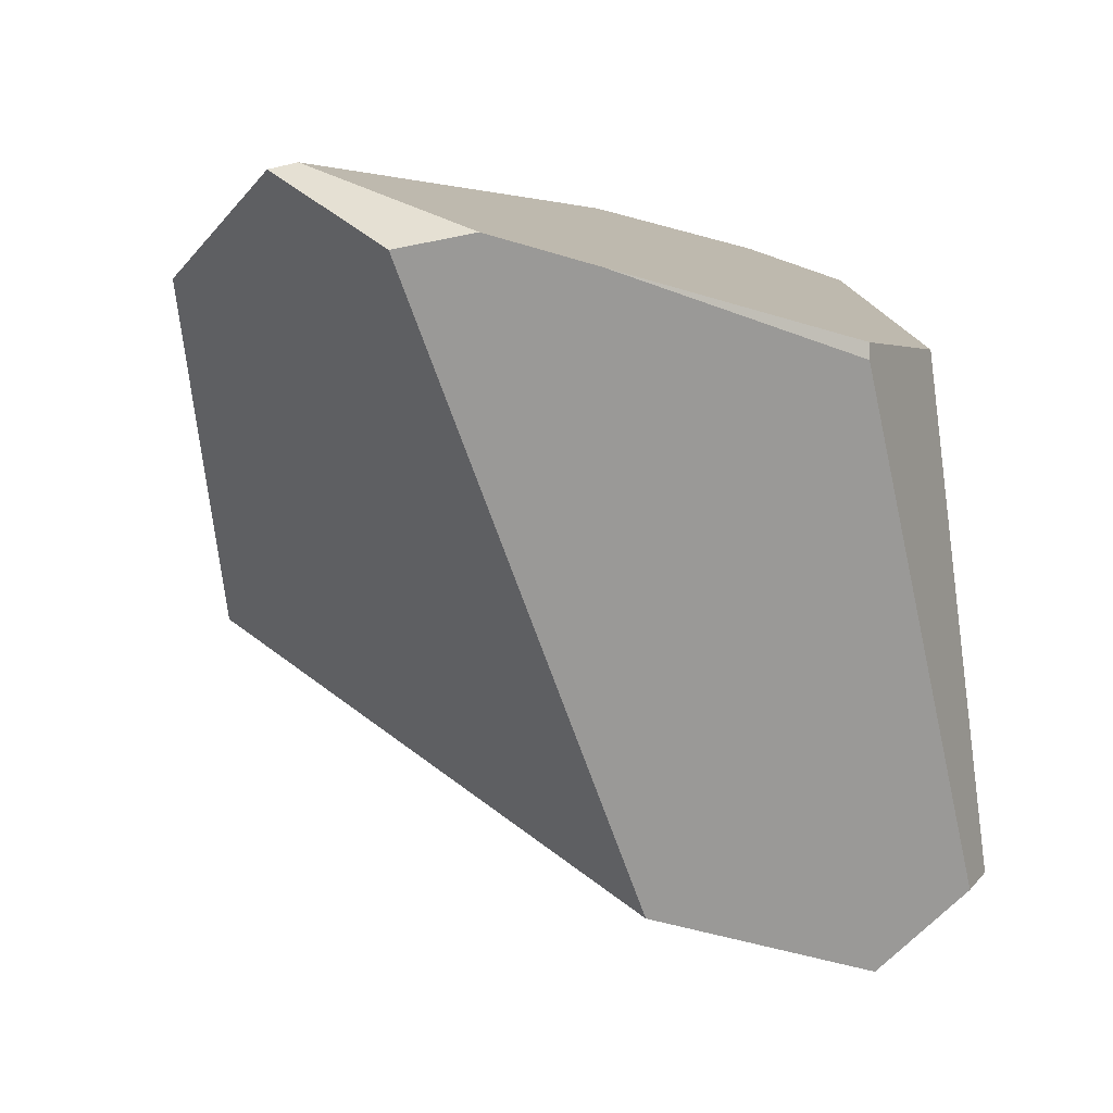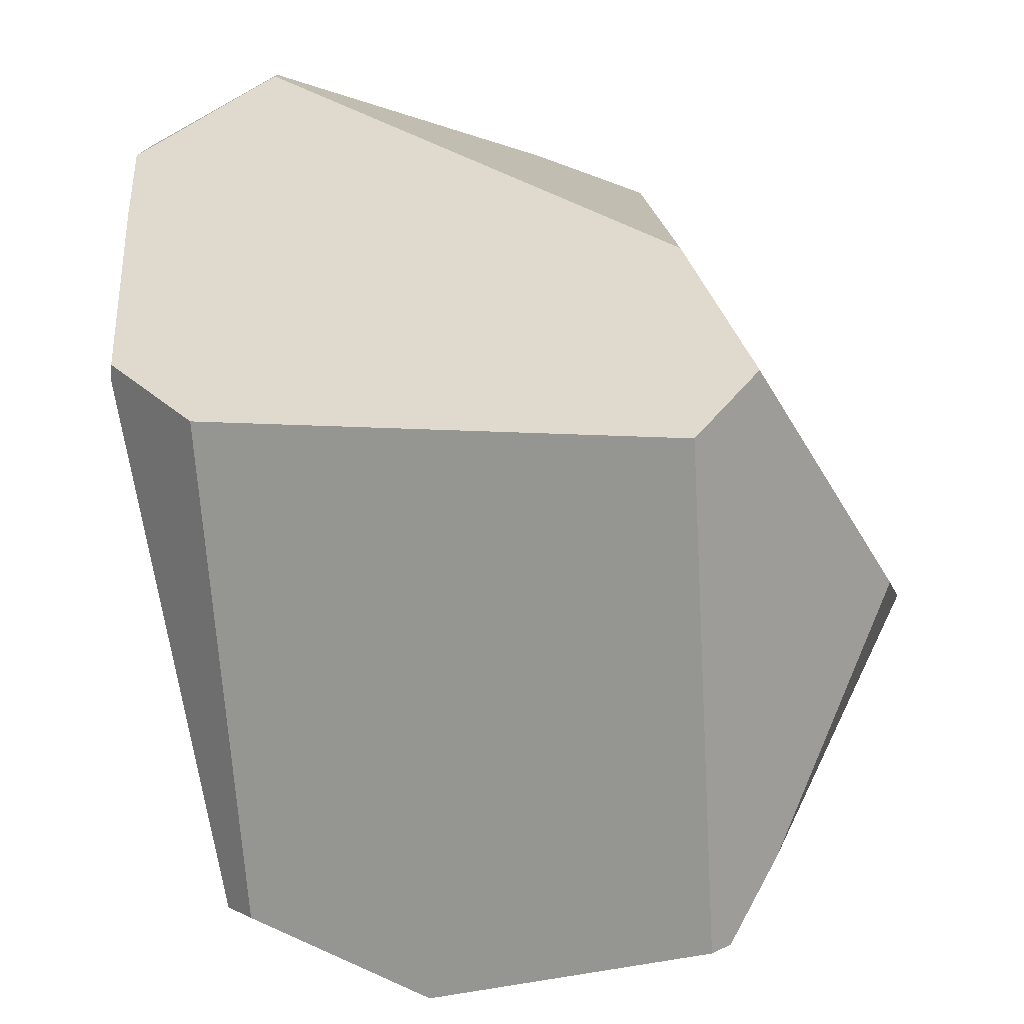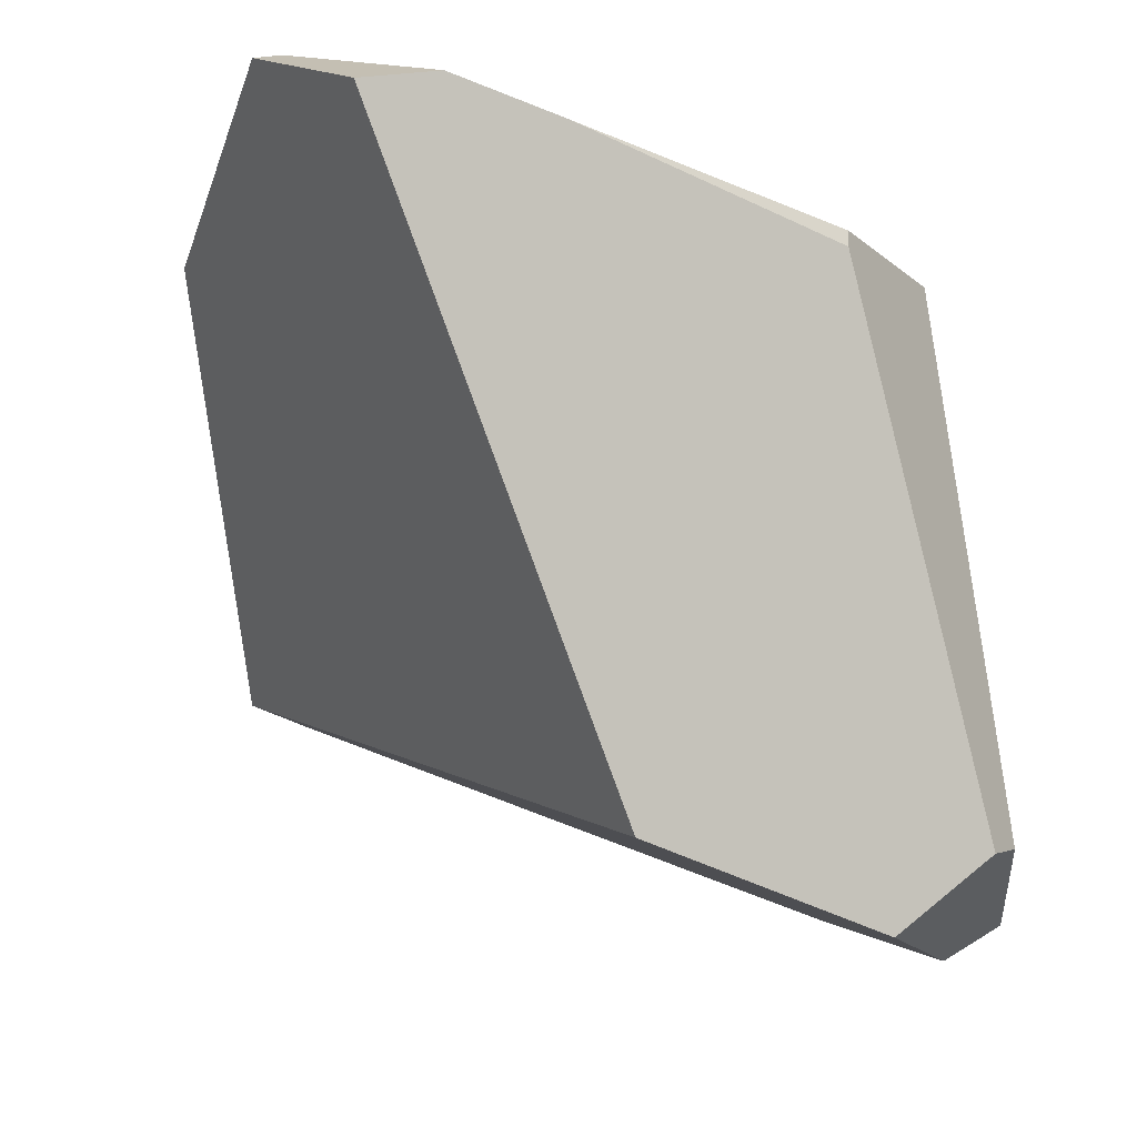
<metadata>
{"format":"obj","ext":"obj","renderer":"f3d","projection":"perspective","resolution":1024,"background":"white","views":[{"elev":6.4,"azim":29.5,"up":"+Y"},{"elev":25.6,"azim":142.5,"up":"+Y"},{"elev":-13.2,"azim":34.5,"up":"+Y"}]}
</metadata>
<code>
v 0.05911 -0.08107 -0.23
v -0.007682 -0.04424 -0.05449
v 0.06222 -0.08215 -0.2307
v 0.05911 -0.08107 -0.23
v -0.01323 -0.04627 -0.04654
v -0.007682 -0.04424 -0.05449
v 0.05827 -0.08233 -0.23
v -0.01832 -0.04813 -0.03926
v 0.05754 -0.08343 -0.2301
v -0.28 -0.4029 -0.002328
v -0.2726 -0.4004 -0.01314
v -0.01181 -0.1877 -0.2337
v -0.2708 -0.3997 -0.01583
v -0.2708 -0.3997 -0.01583
v -0.244 -0.4526 0.01237
v -0.2726 -0.4004 -0.01314
v -0.2707 -0.3997 -0.01593
v -0.2688 -0.3991 -0.01874
v -0.2707 -0.3997 -0.01593
v -0.01219 -0.1883 -0.2338
v -0.2688 -0.3991 -0.01874
v -0.01219 -0.1883 -0.2338
v -0.01181 -0.1877 -0.2337
v 0.1517 -0.231 -0.2706
v -0.0224 -0.2037 -0.2343
v 0.1534 -0.2575 -0.2751
v -0.0233 -0.205 -0.2343
v -0.2684 -0.3989 -0.01929
v -0.0224 -0.2037 -0.2343
v -0.0233 -0.205 -0.2343
v -0.2686 -0.399 -0.01901
v -0.02236 -0.2036 -0.2343
v -0.2686 -0.399 -0.019
v -0.2686 -0.399 -0.019
v -0.2684 -0.3989 -0.01929
v -0.2251 -0.3843 -0.08278
v -0.2251 -0.3843 -0.08278
v -0.2216 -0.383 -0.088
v -0.1542 -0.4932 -0.04204
v -0.2216 -0.383 -0.088
v -0.1542 -0.4932 -0.04204
v -0.08909 -0.4938 0.1764
v -0.244 -0.4526 0.01237
v -0.1527 -0.4939 -0.04293
v -0.04653 -0.5086 0.1907
v -0.1382 -0.5004 -0.05171
v -0.138 -0.5005 -0.05182
v 0.1073 -0.6106 -0.1943
v 0.1027 -0.6092 -0.1976
v 0.1027 -0.6092 -0.1976
v -0.138 -0.5005 -0.05182
v 0.1423 -0.5506 -0.3049
v 0.1073 -0.6106 -0.1943
v 0.1027 -0.6092 -0.1976
v 0.1423 -0.5506 -0.3049
v 0.1997 -0.5579 -0.2841
v 0.2051 -0.5615 -0.2766
v 0.2406 -0.5849 -0.2278
v 0.1631 -0.6277 -0.1552
v 0.1631 -0.6277 -0.1552
v 0.3025 -0.6457 0.163
v 0.2603 -0.6574 -0.08694
v 0.2661 -0.6592 -0.08289
v 0.3347 -0.6669 0.08412
v 0.2933 -0.6675 -0.06378
v 0.3347 -0.6669 0.08412
v 0.2933 -0.6675 -0.06378
v 0.2938 -0.6668 -0.06512
v 0.4017 -0.5942 0.02056
v 0.3153 -0.6342 -0.1248
v 0.3116 -0.6318 -0.1298
v 0.4017 -0.5942 0.02056
v 0.3153 -0.6342 -0.1248
v 0.3881 -0.2732 0.08596
v 0.2581 -0.5965 -0.2036
v 0.3214 -0.1452 0.01671
v 0.3832 -0.1573 0.1096
v 0.3731 -0.1417 0.2526
v 0.3832 -0.1573 0.1096
v 0.3214 -0.1452 0.01671
v 0.3746 -0.1424 0.2504
v 0.3853 -0.1471 0.2351
v 0.3853 -0.1471 0.2351
v 0.3881 -0.2732 0.08596
v 0.3832 -0.1573 0.1096
v 0.3855 -0.1519 0.2356
v 0.3872 -0.1937 0.2229
v 0.3859 -0.1605 0.2365
v 0.3872 -0.1937 0.2229
v 0.3859 -0.1605 0.2365
v 0.3778 -0.156 0.248
v 0.3555 -0.1437 0.2796
v 0.3908 -0.2882 0.1843
v 0.3908 -0.2882 0.1843
v 0.3921 -0.3223 0.1704
v 0.3932 -0.3503 0.159
v 0.3942 -0.3761 0.1485
v 0.4028 -0.6018 0.05642
v 0.4022 -0.5975 0.0362
v 0.4021 -0.5968 0.03278
v 0.4017 -0.5942 0.02056
v 0.4021 -0.5968 0.03278
v 0.398 -0.6068 0.06045
v 0.4022 -0.5975 0.0362
v 0.4028 -0.6018 0.05642
v 0.4028 -0.6018 0.05642
v 0.3942 -0.3761 0.1485
v 0.398 -0.6068 0.06045
v 0.3414 -0.6668 0.1079
v 0.3414 -0.6668 0.1079
v 0.3401 -0.6668 0.1033
v 0.3401 -0.6668 0.1033
v 0.3414 -0.6668 0.1079
v 0.3025 -0.6457 0.163
v 0.2108 -0.5268 0.3179
v 0.2198 -0.6009 0.2801
v 0.2198 -0.6009 0.2801
v 0.2198 -0.6009 0.2801
v 0.2108 -0.5268 0.3179
v -0.04653 -0.5086 0.1907
v -0.2486 -0.2794 0.2145
v -0.2544 -0.2935 0.2032
v -0.08909 -0.4938 0.1764
v -0.2558 -0.297 0.2004
v -0.2674 -0.325 0.1781
v -0.3059 -0.4187 0.1036
v -0.3059 -0.4187 0.1036
v -0.3065 -0.4188 0.1007
v -0.3067 -0.4186 0.1016
v -0.3067 -0.4186 0.1017
v -0.3067 -0.4186 0.1017
v -0.3059 -0.4187 0.1036
v -0.3142 -0.3908 0.07867
v -0.3067 -0.4186 0.1016
v -0.3067 -0.4186 0.1017
v -0.3142 -0.3908 0.07867
v -0.3065 -0.4188 0.1007
v -0.3133 -0.3918 0.07565
v -0.3123 -0.3931 0.07202
v -0.298 -0.4261 0.06466
v -0.298 -0.4261 0.06466
v -0.2963 -0.4276 0.05717
v -0.296 -0.4278 0.05608
v -0.2959 -0.4279 0.05573
v -0.281 -0.4359 0.03475
v -0.2927 -0.4307 0.04185
v -0.281 -0.4359 0.03475
v -0.2927 -0.4307 0.04185
v -0.2941 -0.4257 0.03793
v -0.2901 -0.4063 0.01256
v -0.2794 -0.4366 0.03383
v -0.2794 -0.4366 0.03383
v -0.2793 -0.4367 0.03374
v -0.2793 -0.4367 0.03374
v -0.28 -0.4029 -0.002328
v -0.2901 -0.4063 0.01256
v -0.2986 -0.4092 0.02495
v -0.3029 -0.4041 0.03983
v -0.02106 -0.04914 -0.03534
v -0.02106 -0.04914 -0.03534
v -0.00596 -0.04321 -0.03605
v -0.01832 -0.04813 -0.03926
v -0.02944 -0.0522 -0.02334
v -0.221 -0.1223 0.2509
v -0.2208 -0.1222 0.2514
v -0.003558 -0.04178 -0.01033
v -0.2205 -0.1221 0.2521
v -0.2198 -0.1218 0.2539
v -0.216 -0.1201 0.2626
v 0.004551 -0.03694 0.07648
v -0.2124 -0.1185 0.271
v -0.1989 -0.1127 0.302
v 0.01121 -0.03298 0.1478
v -0.1968 -0.1117 0.3068
v -0.1839 -0.1061 0.3365
v 0.01749 -0.02923 0.215
v -0.1831 -0.1058 0.3385
v -0.1623 -0.09707 0.3655
v -0.1759 -0.1026 0.3551
v -0.1759 -0.1026 0.3551
v 0.1902 -0.3581 0.404
v -0.1623 -0.09707 0.3655
v -0.1811 -0.1153 0.345
v -0.1897 -0.1361 0.3284
v -0.1979 -0.1562 0.3124
v -0.1998 -0.1606 0.3089
v -0.2 -0.1613 0.3084
v 0.1927 -0.3786 0.3935
v -0.2008 -0.1632 0.3069
v -0.2008 -0.1632 0.3069
v -0.2354 -0.2473 0.2399
v 0.1948 -0.3956 0.3848
v -0.236 -0.2487 0.2388
v -0.2371 -0.2514 0.2367
v 0.1967 -0.4114 0.3768
v -0.2376 -0.2526 0.2357
v -0.2386 -0.255 0.2338
v -0.2419 -0.2632 0.2273
v -0.2419 -0.2632 0.2273
v -0.2598 -0.234 0.1793
v -0.2486 -0.2794 0.2145
v -0.2538 -0.2168 0.1903
v -0.2386 -0.255 0.2338
v -0.2376 -0.2526 0.2357
v -0.2529 -0.2142 0.192
v -0.02944 -0.0522 -0.02334
v -0.2538 -0.2168 0.1903
v -0.2529 -0.2142 0.192
v -0.2598 -0.234 0.1793
v -0.2717 -0.2684 0.1572
v -0.3125 -0.386 0.08171
v -0.3035 -0.4034 0.04189
v -0.3123 -0.3931 0.07202
v -0.3133 -0.3918 0.07565
v -0.3142 -0.3908 0.07867
v -0.3125 -0.386 0.08171
v -0.2674 -0.325 0.1781
v -0.2717 -0.2684 0.1572
v -0.2558 -0.297 0.2004
v -0.2544 -0.2935 0.2032
v -0.3035 -0.4034 0.04189
v -0.2963 -0.4276 0.05717
v -0.296 -0.4278 0.05608
v -0.2959 -0.4279 0.05573
v -0.2941 -0.4257 0.03793
v -0.2927 -0.4307 0.04185
v -0.3032 -0.4037 0.04083
v -0.3032 -0.4037 0.04083
v -0.3031 -0.4038 0.0406
v -0.3031 -0.4038 0.0406
v -0.3031 -0.4039 0.04033
v -0.3031 -0.4039 0.04033
v -0.303 -0.404 0.03999
v -0.3029 -0.404 0.03991
v -0.303 -0.404 0.03999
v -0.3029 -0.4041 0.03983
v -0.2986 -0.4092 0.02495
v -0.2986 -0.4092 0.02495
v -0.252 -0.2114 0.1938
v -0.221 -0.1223 0.2509
v -0.221 -0.1223 0.2509
v -0.252 -0.2114 0.1938
v -0.2354 -0.2473 0.2399
v -0.2008 -0.1632 0.3069
v -0.2208 -0.1222 0.2514
v -0.2205 -0.1221 0.2521
v -0.2198 -0.1218 0.2539
v -0.216 -0.1201 0.2626
v -0.2124 -0.1185 0.271
v -0.2 -0.1613 0.3084
v -0.1998 -0.1606 0.3089
v -0.1979 -0.1562 0.3124
v -0.1989 -0.1127 0.302
v -0.1897 -0.1361 0.3284
v -0.1968 -0.1117 0.3068
v -0.1839 -0.1061 0.3365
v -0.1811 -0.1153 0.345
v -0.1831 -0.1058 0.3385
v -0.1759 -0.1026 0.3551
v -0.236 -0.2487 0.2388
v -0.2371 -0.2514 0.2367
v 0.1967 -0.4114 0.3768
v 0.1948 -0.3956 0.3848
v 0.3932 -0.3503 0.159
v 0.1927 -0.3786 0.3935
v 0.3921 -0.3223 0.1704
v 0.1902 -0.3581 0.404
v 0.177 -0.2501 0.4591
v 0.3494 -0.1404 0.2883
v 0.3388 -0.1345 0.3034
v 0.1695 -0.1887 0.4904
v 0.3356 -0.1328 0.3079
v 0.167 -0.1681 0.5009
v 0.3339 -0.1319 0.3103
v 0.1611 -0.1193 0.5258
v 0.3272 -0.1282 0.3198
v 0.2447 -0.08407 0.4365
v 0.2568 -0.08945 0.4197
v 0.2568 -0.08945 0.4197
v 0.01121 -0.03298 0.1478
v 0.2447 -0.08407 0.4365
v 0.3436 -0.1284 0.295
v 0.004551 -0.03694 0.07648
v 0.3439 -0.1285 0.2946
v -0.003558 -0.04178 -0.01033
v 0.1757 -0.1166 -0.2024
v -0.00596 -0.04321 -0.03605
v 0.1475 -0.1111 -0.2449
v 0.1439 -0.1104 -0.2502
v -0.007682 -0.04424 -0.05449
v -0.01323 -0.04627 -0.04654
v 0.1439 -0.1104 -0.2502
v 0.144 -0.1113 -0.2504
v 0.06222 -0.08215 -0.2307
v 0.1439 -0.1104 -0.2502
v 0.1475 -0.1111 -0.2449
v 0.144 -0.1113 -0.2504
v 0.144 -0.1113 -0.2504
v 0.1443 -0.1167 -0.2513
v 0.1445 -0.1192 -0.2517
v 0.1449 -0.1252 -0.2527
v 0.1449 -0.1253 -0.2527
v 0.145 -0.1272 -0.2531
v 0.1517 -0.231 -0.2706
v 0.145 -0.1272 -0.2531
v 0.05754 -0.08343 -0.2301
v 0.1449 -0.1252 -0.2527
v 0.1445 -0.1192 -0.2517
v 0.1443 -0.1167 -0.2513
v 0.05827 -0.08233 -0.23
v 0.05911 -0.08107 -0.23
v 0.1757 -0.1166 -0.2024
v 0.1534 -0.2575 -0.2751
v 0.1725 -0.54 -0.3216
v 0.1716 -0.5394 -0.3228
v 0.1716 -0.5394 -0.3228
v 0.1277 -0.5284 -0.313
v 0.1535 -0.542 -0.3199
v 0.1474 -0.5429 -0.3189
v 0.1277 -0.5284 -0.313
v 0.1474 -0.5429 -0.3189
v 0.1449 -0.5466 -0.3121
v 0.1445 -0.5472 -0.311
v -0.1004 -0.3812 -0.2229
v 0.08002 -0.4935 -0.2987
v 0.08002 -0.4935 -0.2987
v -0.06196 -0.3506 -0.2501
v -0.03527 -0.223 -0.235
v -0.08106 -0.3314 -0.2436
v -0.09677 -0.3155 -0.2382
v -0.09677 -0.3155 -0.2382
v -0.03527 -0.223 -0.235
v -0.1413 -0.3558 -0.2058
v -0.1207 -0.3686 -0.2144
v -0.1413 -0.3558 -0.2058
v -0.1207 -0.3686 -0.2144
v -0.08106 -0.3314 -0.2436
v -0.1004 -0.3812 -0.2229
v -0.09677 -0.3155 -0.2382
v -0.1413 -0.3558 -0.2058
v -0.06196 -0.3506 -0.2501
v 0.08002 -0.4935 -0.2987
v -0.1382 -0.5004 -0.05171
v -0.1527 -0.4939 -0.04293
v 0.1445 -0.5472 -0.311
v 0.1773 -0.5431 -0.315
v 0.188 -0.5502 -0.3002
v 0.1773 -0.5431 -0.315
v 0.188 -0.5502 -0.3002
v 0.1535 -0.542 -0.3199
v 0.1725 -0.54 -0.3216
v 0.1449 -0.5466 -0.3121
v 0.1474 -0.5429 -0.3189
v 0.1716 -0.5394 -0.3228
v 0.1997 -0.5579 -0.2841
v 0.2051 -0.5615 -0.2766
v 0.2406 -0.5849 -0.2278
v 0.244 -0.5871 -0.2231
v 0.244 -0.5871 -0.2231
v 0.2581 -0.5965 -0.2036
v 0.2603 -0.6574 -0.08694
v 0.3116 -0.6318 -0.1298
v 0.3153 -0.6342 -0.1248
v 0.2661 -0.6592 -0.08289
v 0.2938 -0.6668 -0.06512
v 0.2933 -0.6675 -0.06378
v 0.3459 -0.1294 0.2917
v 0.3459 -0.1294 0.2917
v 0.3555 -0.1437 0.2796
v 0.3731 -0.1417 0.2526
v 0.3494 -0.1404 0.2883
v 0.3439 -0.1285 0.2946
v 0.3388 -0.1345 0.3034
v 0.3436 -0.1284 0.295
v 0.3356 -0.1328 0.3079
v 0.3339 -0.1319 0.3103
v 0.3272 -0.1282 0.3198
v 0.2568 -0.08945 0.4197
v 0.3778 -0.156 0.248
v 0.3746 -0.1424 0.2504
v 0.3853 -0.1471 0.2351
v 0.3855 -0.1519 0.2356
v 0.3859 -0.1605 0.2365
v 0.01749 -0.02923 0.215
v 0.08849 -0.0282 0.4952
v 0.1655 -0.05309 0.4972
v 0.2 -0.06424 0.4981
v 0.2 -0.06424 0.4981
v 0.1559 -0.07657 0.5476
v 0.1236 -0.06193 0.5387
v 0.1611 -0.1193 0.5258
v 0.1559 -0.07657 0.5476
v 0.1134 -0.05729 0.5359
v 0.04173 -0.02479 0.5163
v -0.01408 -0.03662 0.4796
v 0.02904 -0.01904 0.5128
v 0.037 -0.01611 0.5026
v -0.01408 -0.03662 0.4796
v 0.02904 -0.01904 0.5128
v 0.03695 -0.01762 0.4234
v 0.04356 -0.01369 0.4941
v 0.03695 -0.01762 0.4234
v 0.04356 -0.01369 0.4941
v 0.04766 -0.01501 0.4942
v 0.05553 -0.01755 0.4944
v 0.06766 -0.02147 0.4947
v 0.07777 -0.02474 0.495
v 0.07777 -0.02474 0.495
v 0.1134 -0.05729 0.5359
v 0.08849 -0.0282 0.4952
v 0.04173 -0.02479 0.5163
v 0.06766 -0.02147 0.4947
v 0.05553 -0.01755 0.4944
v 0.04766 -0.01501 0.4942
v 0.037 -0.01611 0.5026
v 0.02904 -0.01904 0.5128
v 0.04356 -0.01369 0.4941
v 0.1655 -0.05309 0.4972
v 0.1236 -0.06193 0.5387
v 0.1559 -0.07657 0.5476
v 0.2 -0.06424 0.4981
v -0.04121 -0.04769 0.4587
v -0.04121 -0.04769 0.4587
v 0.167 -0.1681 0.5009
v 0.1695 -0.1887 0.4904
v 0.177 -0.2501 0.4591
f 1 2 3
f 4 5 6
f 7 5 4
f 7 8 5
f 9 8 7
f 9 10 8
f 9 11 10
f 12 11 9
f 11 12 13
f 14 15 16
f 15 14 17
f 17 18 15
f 19 20 21
f 19 12 20
f 13 12 19
f 22 23 24
f 25 22 24
f 25 24 26
f 25 26 27
f 28 29 30
f 31 29 28
f 31 32 29
f 33 32 31
f 21 32 33
f 21 20 32
f 18 34 15
f 34 35 15
f 35 36 15
f 28 30 37
f 37 30 38
f 39 36 40
f 15 36 39
f 41 42 43
f 44 42 41
f 44 45 42
f 46 45 44
f 47 45 46
f 47 48 45
f 47 49 48
f 50 51 52
f 53 54 55
f 56 53 55
f 53 56 57
f 53 57 58
f 59 53 58
f 45 48 60
f 60 61 45
f 62 61 60
f 63 61 62
f 63 64 61
f 65 64 63
f 66 67 68
f 68 69 66
f 70 69 68
f 71 72 73
f 71 74 72
f 75 74 71
f 74 75 76
f 76 77 74
f 78 79 80
f 81 79 78
f 82 79 81
f 83 84 85
f 86 84 83
f 86 87 84
f 88 87 86
f 89 90 91
f 92 89 91
f 89 92 93
f 94 84 87
f 95 84 94
f 84 95 96
f 84 96 97
f 98 84 97
f 99 84 98
f 100 84 99
f 101 84 100
f 102 66 69
f 102 103 66
f 103 102 104
f 105 103 104
f 106 107 108
f 108 107 109
f 103 110 111
f 103 111 66
f 112 61 64
f 113 61 112
f 109 107 114
f 114 107 115
f 114 115 116
f 61 117 45
f 118 119 120
f 121 120 119
f 122 120 121
f 120 122 123
f 123 122 124
f 123 124 125
f 123 125 126
f 127 128 42
f 127 129 128
f 127 130 129
f 131 132 133
f 134 135 136
f 137 134 136
f 138 137 136
f 137 138 139
f 137 139 140
f 42 128 141
f 42 141 142
f 143 42 142
f 144 42 143
f 144 145 42
f 146 145 144
f 147 148 149
f 147 149 150
f 151 147 150
f 152 42 145
f 153 42 152
f 43 42 153
f 154 155 15
f 154 150 155
f 154 151 150
f 8 10 156
f 157 8 156
f 158 8 157
f 8 158 159
f 160 161 162
f 161 160 163
f 164 161 163
f 165 161 164
f 165 166 161
f 167 166 165
f 168 166 167
f 166 168 169
f 169 170 166
f 171 170 169
f 172 170 171
f 172 173 170
f 174 173 172
f 175 173 174
f 175 176 173
f 177 176 175
f 177 178 176
f 179 178 177
f 180 181 182
f 183 181 180
f 184 181 183
f 185 181 184
f 186 181 185
f 187 181 186
f 187 188 181
f 189 188 187
f 190 188 189
f 188 190 191
f 191 192 188
f 193 192 191
f 194 192 193
f 194 195 192
f 196 195 194
f 197 195 196
f 197 119 195
f 198 119 197
f 121 119 198
f 199 200 201
f 199 202 200
f 203 202 199
f 204 202 203
f 205 202 204
f 206 207 208
f 206 209 207
f 206 210 209
f 206 211 210
f 212 211 206
f 213 211 212
f 214 211 213
f 211 214 215
f 133 132 216
f 132 217 216
f 217 218 216
f 219 218 217
f 220 218 219
f 218 220 201
f 200 218 201
f 140 139 221
f 222 140 221
f 223 222 221
f 224 223 221
f 225 224 221
f 226 224 225
f 221 227 225
f 212 206 228
f 228 206 229
f 230 225 227
f 230 231 225
f 229 206 232
f 232 206 159
f 159 233 232
f 159 234 233
f 159 158 234
f 231 235 225
f 235 236 225
f 225 236 237
f 150 149 238
f 206 208 239
f 206 239 240
f 241 242 243
f 244 241 243
f 244 245 241
f 244 246 245
f 244 247 246
f 244 248 247
f 244 249 248
f 250 249 244
f 249 250 251
f 249 251 252
f 253 249 252
f 254 253 252
f 255 253 254
f 254 256 255
f 257 256 254
f 257 258 256
f 257 259 258
f 243 242 260
f 260 242 261
f 242 205 261
f 205 204 261
f 107 262 115
f 262 107 263
f 263 107 264
f 263 264 265
f 265 264 266
f 265 266 267
f 267 266 93
f 93 268 267
f 269 268 93
f 270 268 269
f 270 271 268
f 272 271 270
f 272 273 271
f 274 273 272
f 274 275 273
f 276 275 274
f 276 277 275
f 278 277 276
f 279 280 281
f 282 280 279
f 280 282 283
f 283 282 284
f 283 284 80
f 283 80 285
f 285 80 286
f 286 287 285
f 288 287 286
f 289 287 288
f 3 287 289
f 3 2 287
f 161 290 291
f 162 161 291
f 292 293 294
f 295 296 297
f 297 296 298
f 298 296 299
f 296 300 299
f 296 301 300
f 296 302 301
f 302 296 303
f 303 296 304
f 23 305 24
f 306 305 23
f 307 305 306
f 308 307 306
f 309 308 306
f 293 309 306
f 294 293 306
f 310 294 306
f 310 311 294
f 304 296 312
f 304 312 313
f 314 313 312
f 315 313 314
f 316 317 26
f 318 317 316
f 317 318 319
f 320 321 322
f 323 320 322
f 320 323 52
f 52 51 320
f 324 320 51
f 325 320 324
f 326 26 317
f 327 26 326
f 327 328 26
f 329 328 327
f 330 328 329
f 331 38 332
f 333 38 331
f 334 40 335
f 334 51 40
f 324 51 334
f 336 337 338
f 336 339 337
f 340 339 336
f 338 337 341
f 338 341 342
f 51 343 40
f 343 344 40
f 39 40 344
f 38 30 332
f 27 26 328
f 55 345 346
f 346 347 55
f 348 312 349
f 312 348 314
f 346 350 351
f 350 346 345
f 352 350 345
f 352 353 350
f 351 350 354
f 349 312 355
f 55 347 56
f 355 312 76
f 355 76 356
f 356 76 357
f 357 76 358
f 359 59 58
f 360 59 359
f 361 59 360
f 361 360 362
f 363 361 362
f 364 361 363
f 365 364 363
f 366 364 365
f 76 75 358
f 80 284 367
f 78 80 367
f 368 369 370
f 368 371 369
f 368 372 371
f 372 373 371
f 372 374 373
f 373 374 375
f 375 374 376
f 374 377 376
f 374 378 377
f 93 92 269
f 370 369 379
f 380 370 379
f 380 379 381
f 381 379 382
f 383 382 379
f 281 280 384
f 385 281 384
f 386 281 385
f 387 281 386
f 277 388 275
f 275 388 389
f 390 391 392
f 391 390 393
f 391 393 394
f 394 395 391
f 396 395 394
f 397 398 399
f 397 400 398
f 401 400 397
f 402 403 404
f 402 404 405
f 402 405 406
f 406 384 402
f 407 384 406
f 385 384 407
f 408 409 410
f 411 409 408
f 411 408 412
f 411 412 413
f 411 413 414
f 415 411 414
f 415 416 411
f 417 415 414
f 410 409 418
f 418 409 419
f 418 419 420
f 418 420 421
f 178 400 176
f 422 400 178
f 400 422 398
f 423 424 395
f 423 425 424
f 426 425 423
f 423 182 426
f 181 426 182
f 424 391 395
f 16 15 155

</code>
